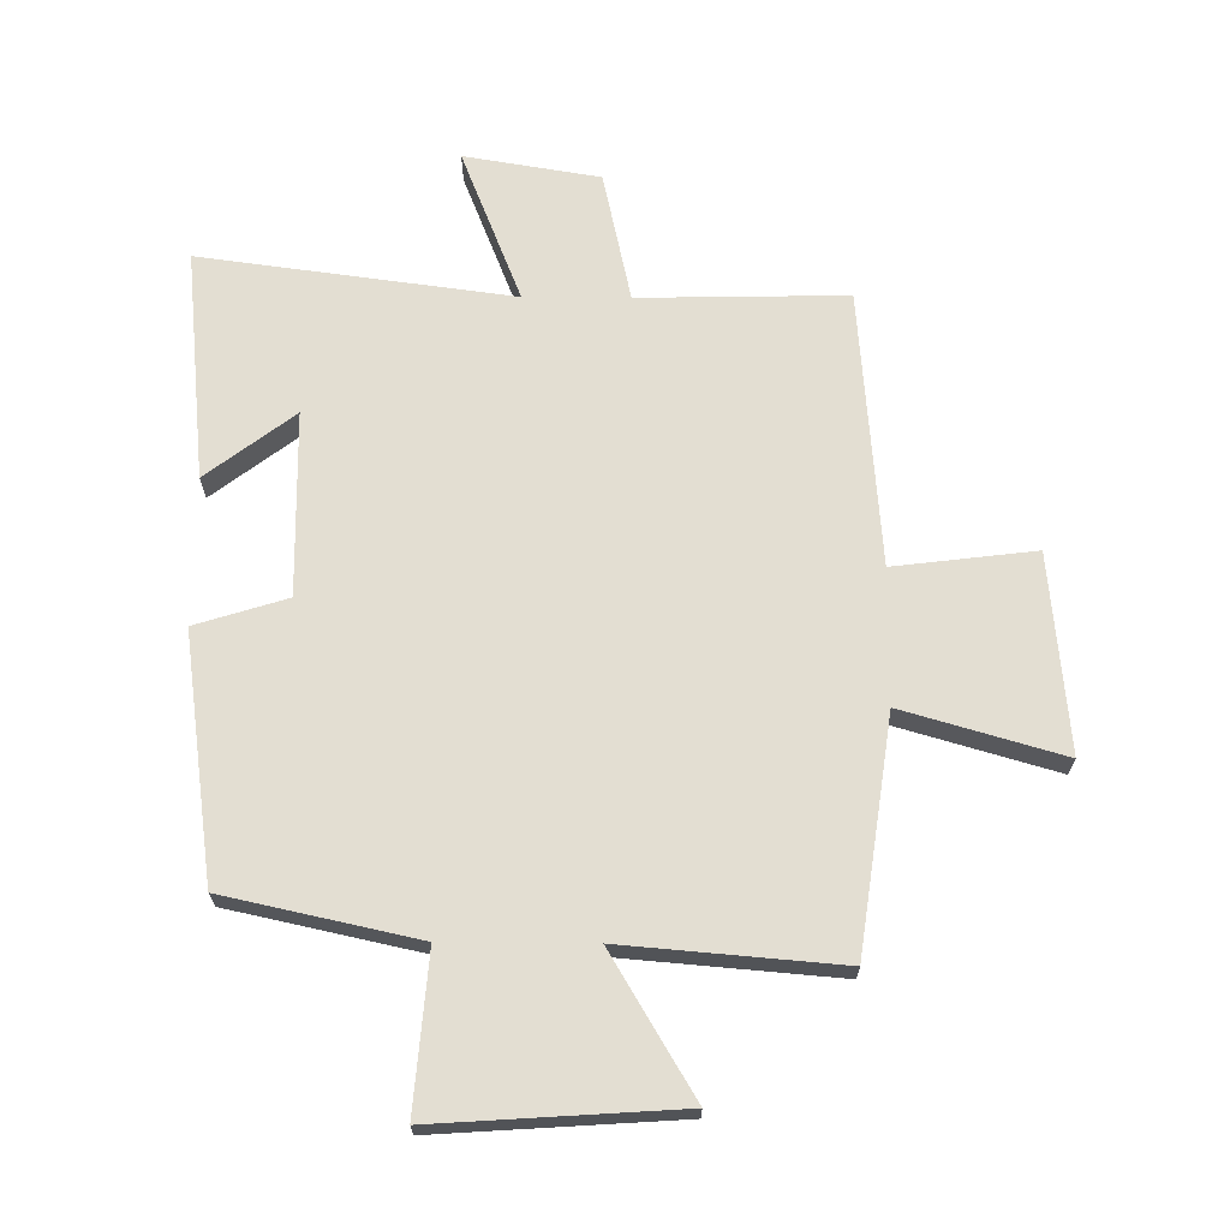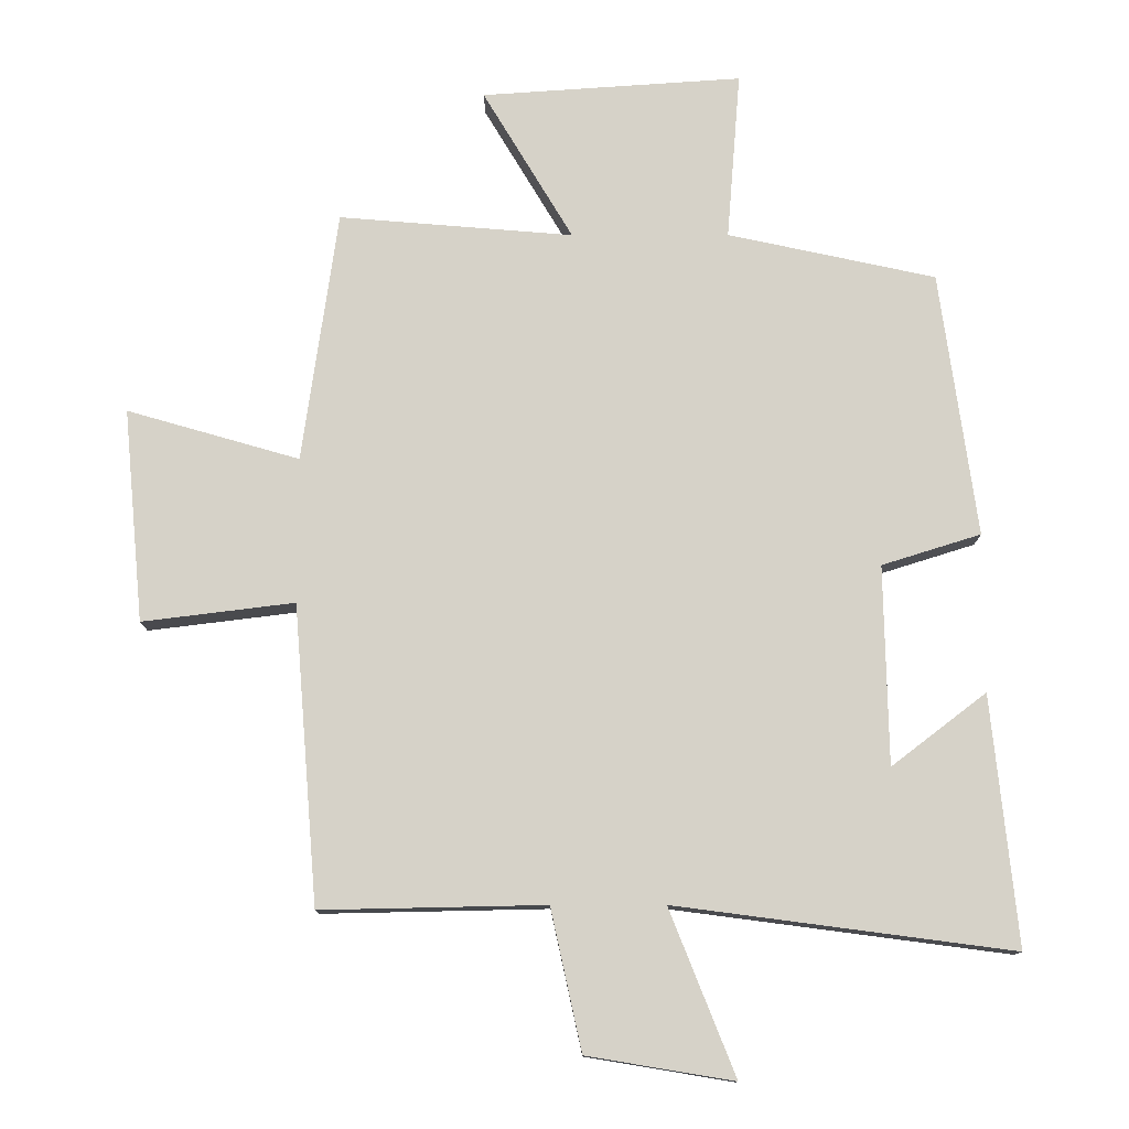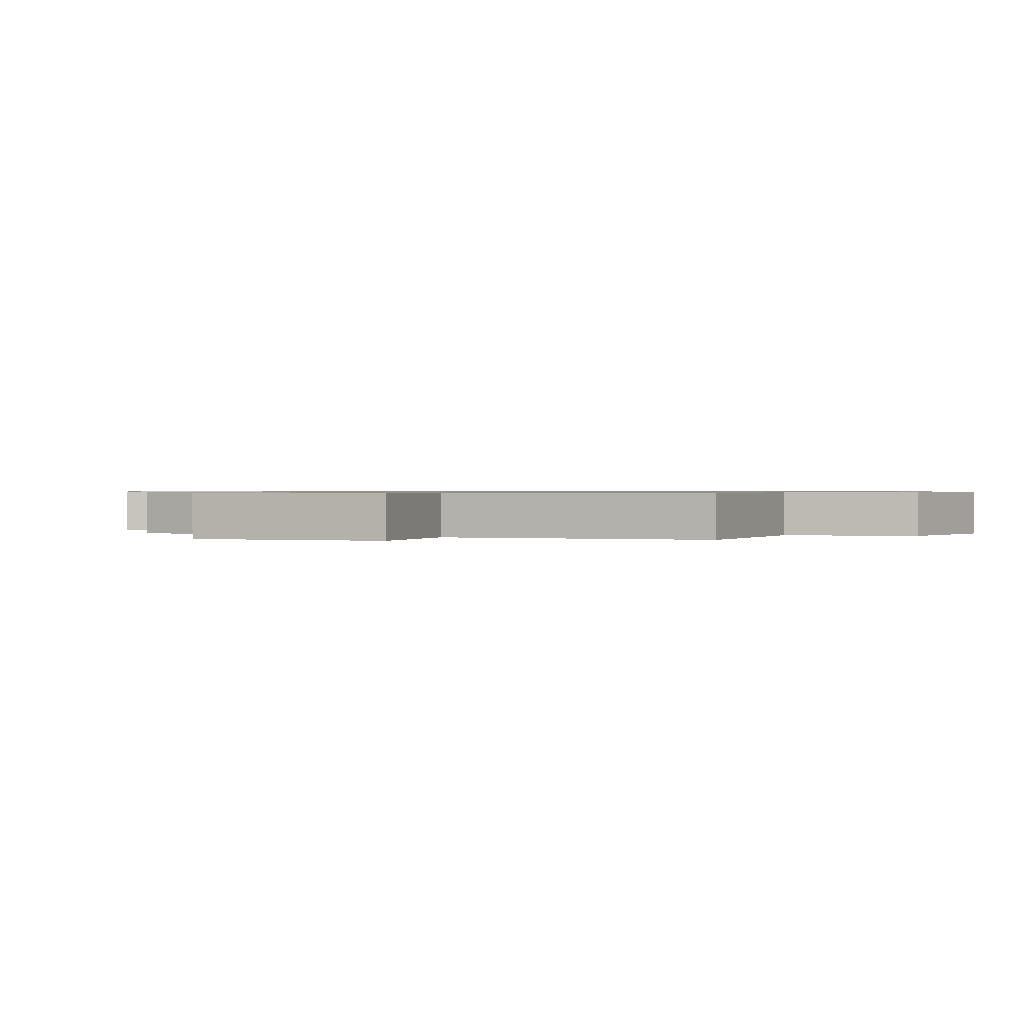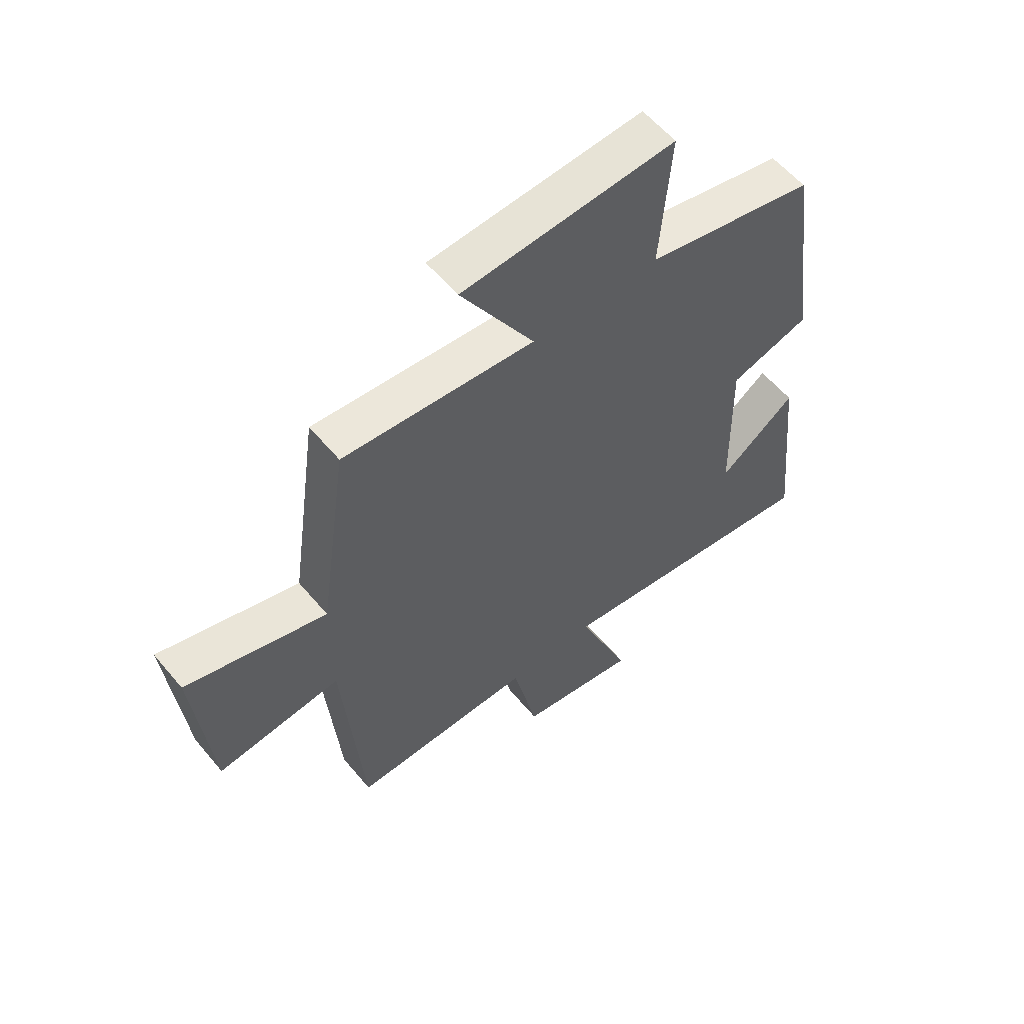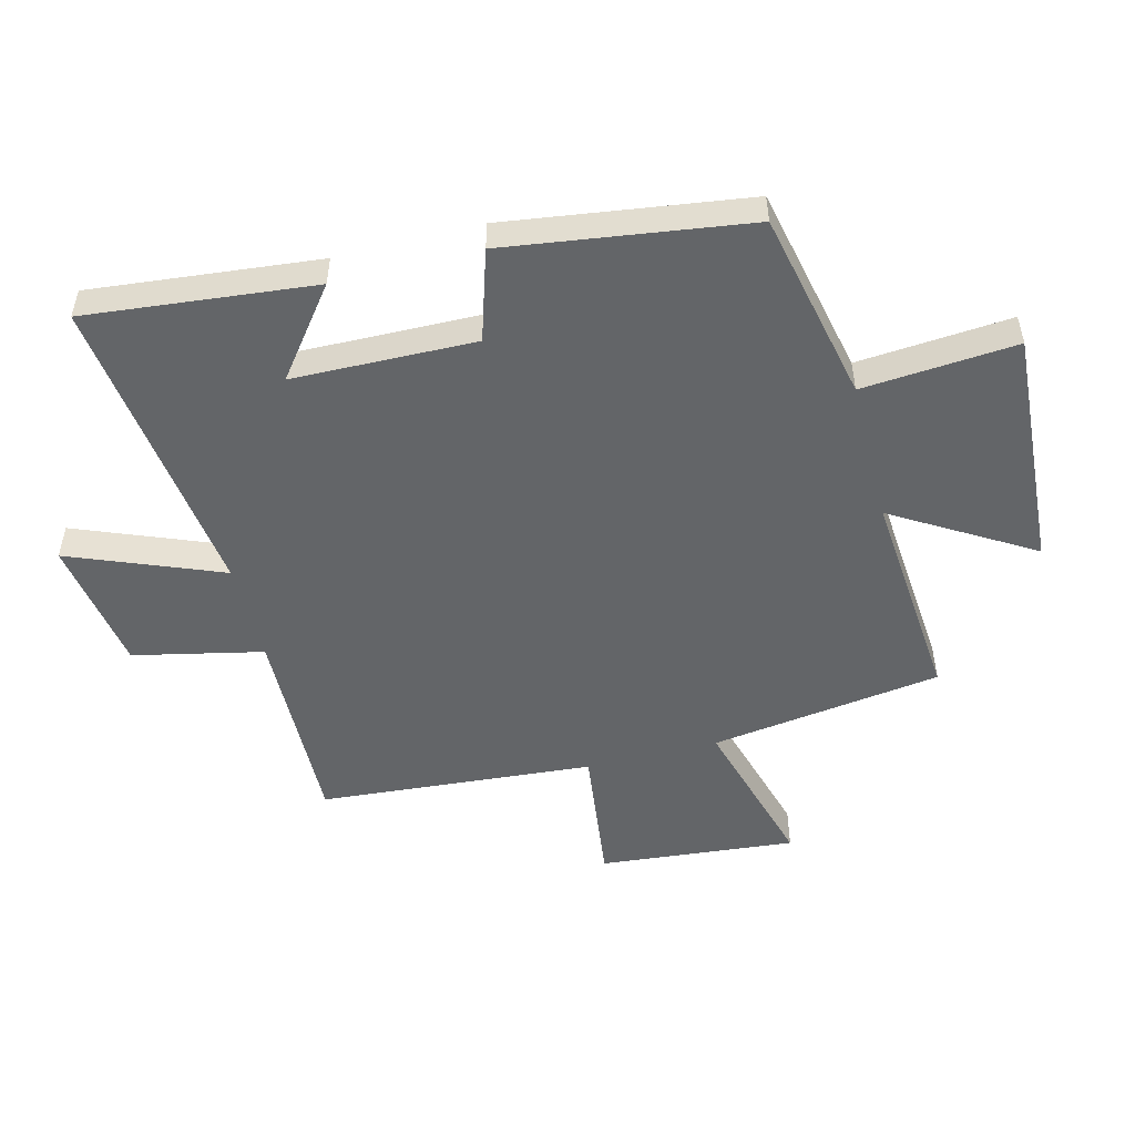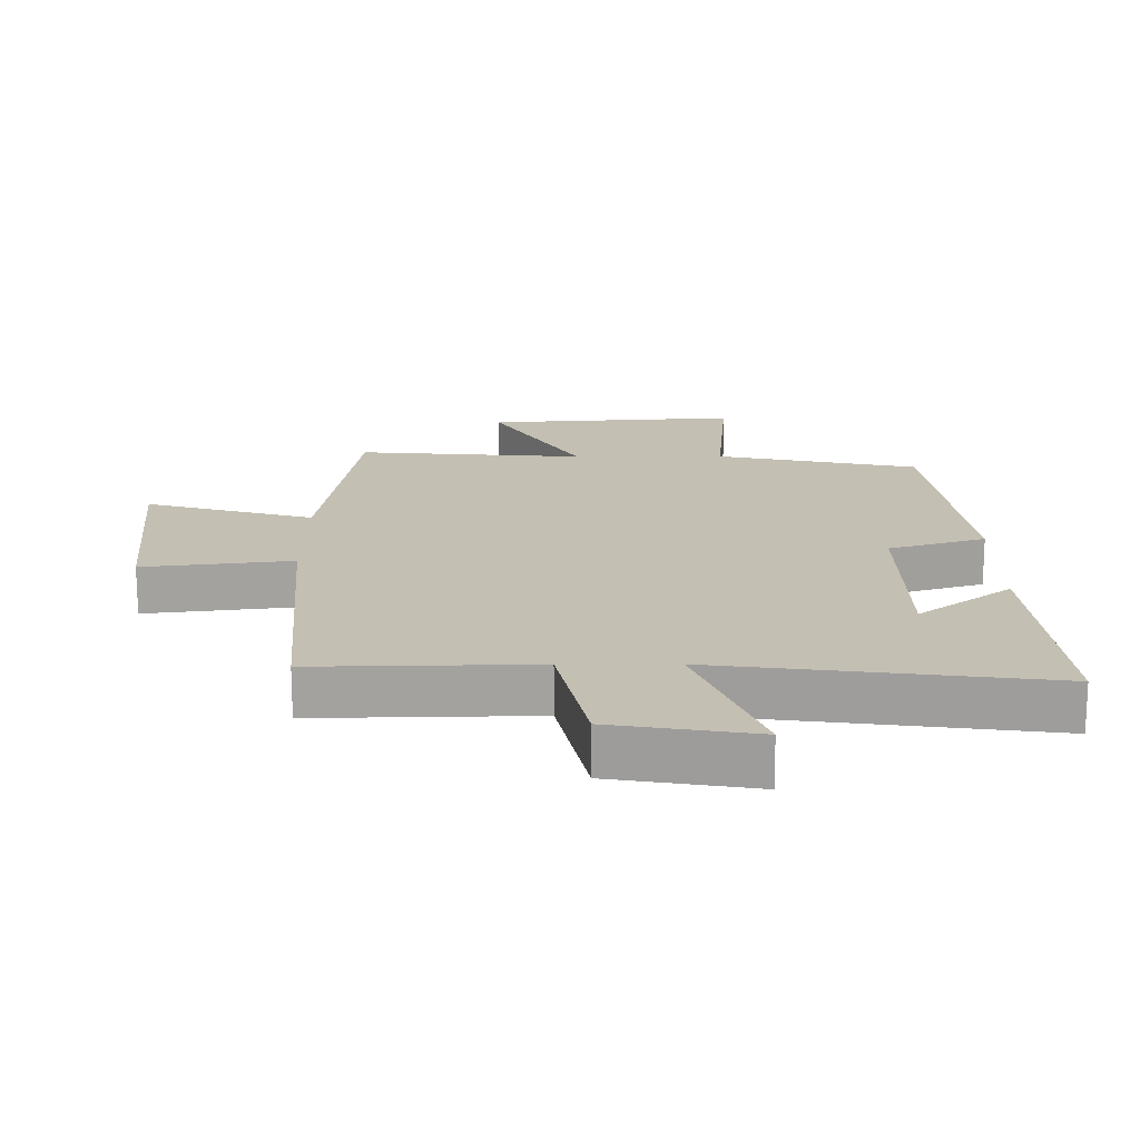
<metadata>
{"format":"obj","ext":"obj","renderer":"f3d","projection":"perspective","resolution":1024,"background":"white","views":[{"elev":67.7,"azim":0.5,"up":"+Y"},{"elev":-12.1,"azim":-179.7,"up":"+Z"},{"elev":0.7,"azim":115.7,"up":"+Y"},{"elev":58.2,"azim":140.5,"up":"+Z"},{"elev":-51.4,"azim":-75.7,"up":"+Y"},{"elev":-72.2,"azim":-179.9,"up":"+Z"}]}
</metadata>
<code>
v 0.447 0.07 0.529
v 0.5 0.07 0.154
v 0.757 0.07 0.228
v 0.727 0.07 -0.09
v 0.5 0.07 -0.062
v 0.464 0.07 -0.507
v 0.13 0.07 -0.5
v 0.084 0.07 -0.71
v -0.134 0.07 -0.746
v -0.036 0.07 -0.5
v -0.538 0.07 -0.566
v -0.5 0.07 -0.195
v -0.359 0.07 -0.303
v -0.353 0.07 -0.007
v -0.5 0.07 0.039
v -0.445 0.07 0.433
v -0.136 0.07 0.5
v -0.156 0.07 0.75
v 0.232 0.07 0.724
v 0.098 0.07 0.5
v 0.447 0 0.529
v 0.5 0 0.154
v 0.757 0 0.228
v 0.727 0 -0.09
v 0.5 0 -0.062
v 0.464 0 -0.507
v 0.13 0 -0.5
v 0.084 0 -0.71
v -0.134 0 -0.746
v -0.036 0 -0.5
v -0.538 0 -0.566
v -0.5 0 -0.195
v -0.359 0 -0.303
v -0.353 0 -0.007
v -0.5 0 0.039
v -0.445 0 0.433
v -0.136 0 0.5
v -0.156 0 0.75
v 0.232 0 0.724
v 0.098 0 0.5
f 17 18 19 20
f 16 17 20
f 15 16 20
f 14 15 20
f 20 1 2
f 14 20 2
f 13 14 2
f 11 12 13
f 13 2 3
f 11 13 3
f 10 11 3
f 7 8 9 10
f 5 6 7
f 5 7 10
f 3 4 5
f 3 5 10
f 40 39 38 37
f 40 37 36
f 40 36 35
f 40 35 34
f 22 21 40
f 22 40 34
f 22 34 33
f 33 32 31
f 23 22 33
f 23 33 31
f 23 31 30
f 30 29 28 27
f 27 26 25
f 30 27 25
f 25 24 23
f 30 25 23
f 1 21 22 2
f 2 22 23 3
f 3 23 24 4
f 4 24 25 5
f 5 25 26 6
f 6 26 27 7
f 7 27 28 8
f 8 28 29 9
f 9 29 30 10
f 10 30 31 11
f 11 31 32 12
f 12 32 33 13
f 13 33 34 14
f 14 34 35 15
f 15 35 36 16
f 16 36 37 17
f 17 37 38 18
f 18 38 39 19
f 19 39 40 20
f 20 40 21 1

</code>
